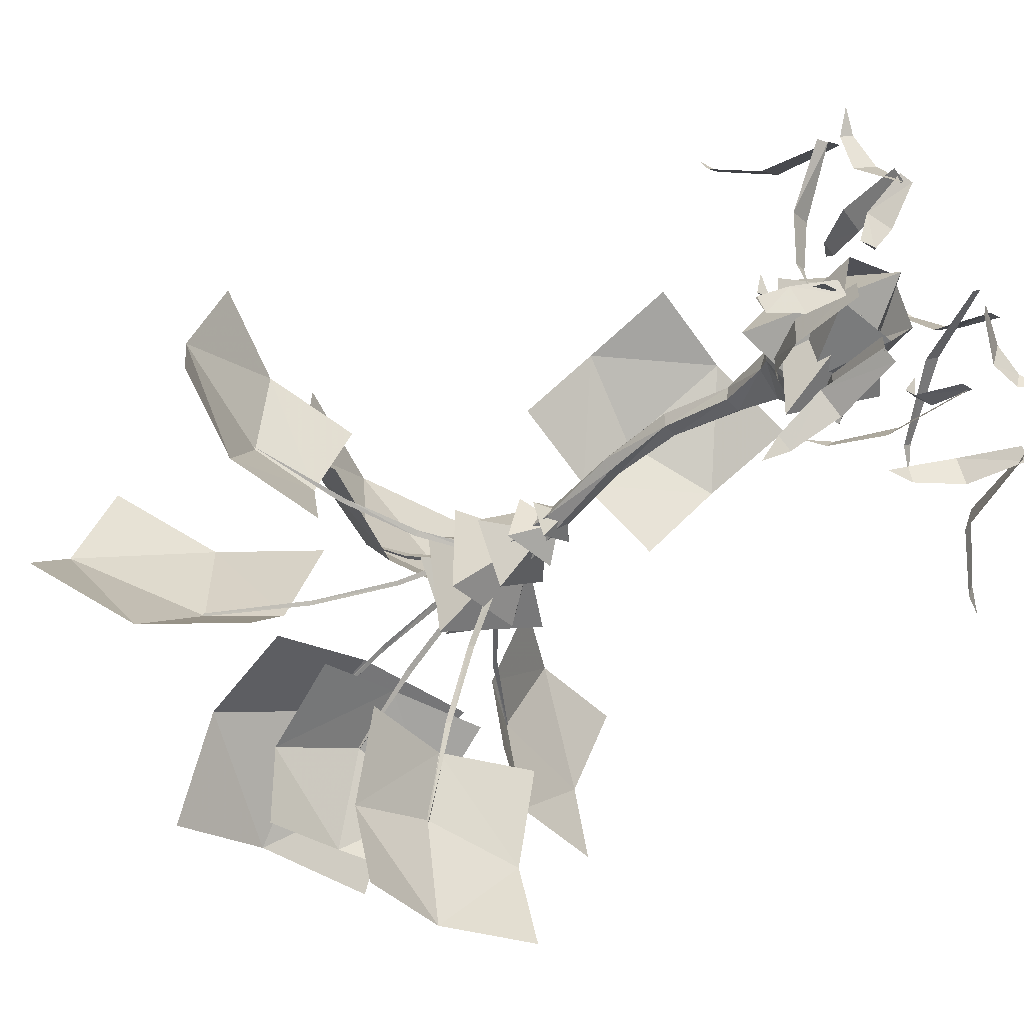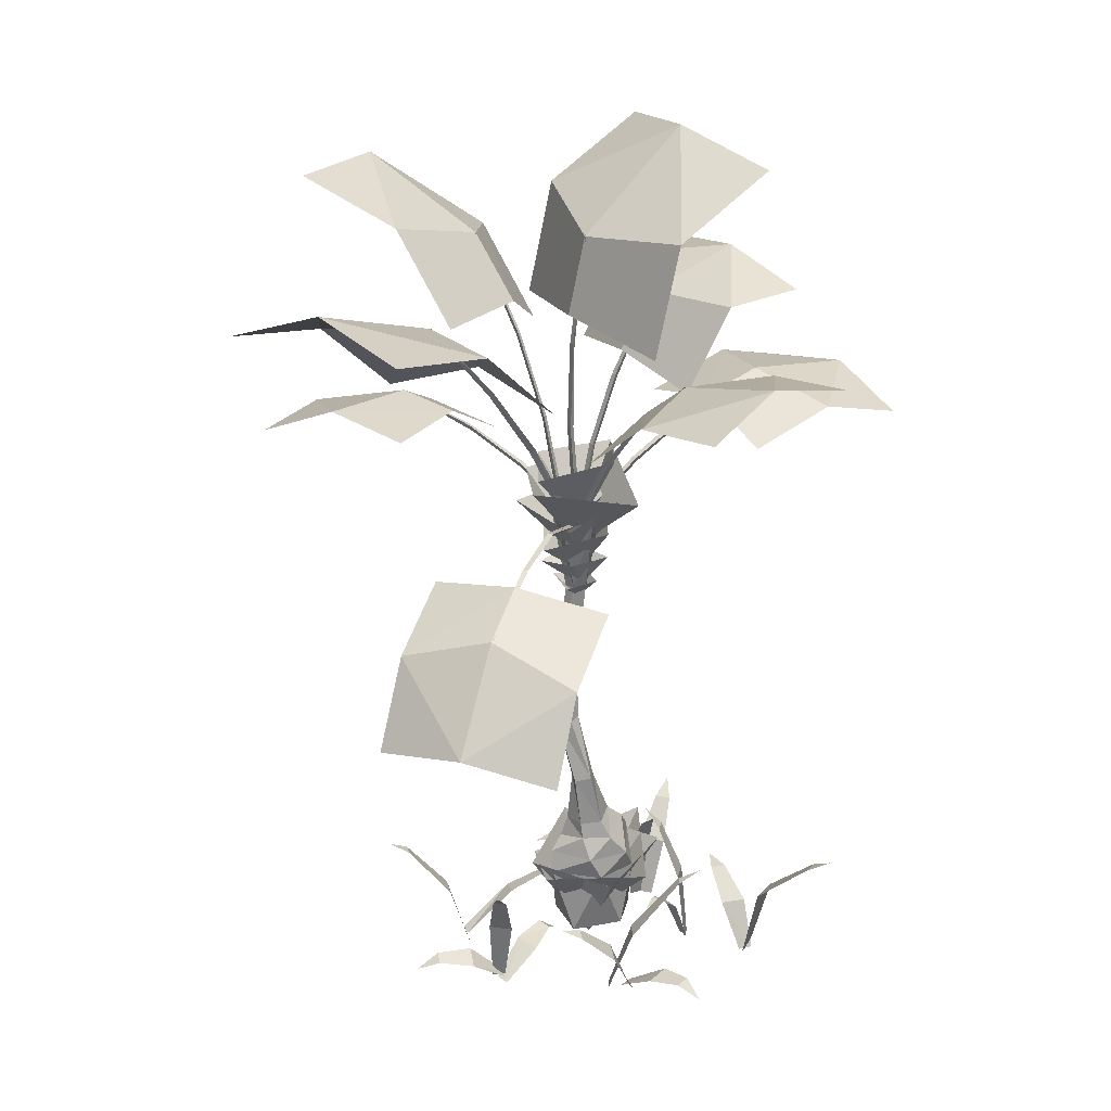
<metadata>
{"format":"obj","ext":"obj","renderer":"f3d","projection":"perspective","resolution":1024,"background":"white","views":[{"elev":-37.6,"azim":-36.9,"up":"+Z"},{"elev":28.1,"azim":56.1,"up":"+Y"}]}
</metadata>
<code>
v -0.44 0.26 0.39
v 0.29 0.42 0.72
v 0.01 -0.54 -0.09
v 0.76 0.31 -0.35
v -0.84 5.06 0.22
v 0.02 5.21 0.69
v -0.22 4.3 -0.06
v 0.56 5.03 -0.3
v -0.55 5.24 -0.71
v 0.23 4.75 0.36
v 0.11 4.94 -0.53
v -0.2 4.15 -0.04
v -0.69 4.84 -0.45
v -0.73 4.76 0.42
v -0.26 7.85 -0.14
v -0.25 7.88 -0.16
v -0.28 6.68 0.02
v -0.24 6.65 -0.01
v -0.28 5.73 0.05
v -0.24 5.72 0
v -0.24 4.63 -0.1
v -0.29 4.64 -0.04
v -0.23 7.85 -0.14
v -0.22 6.69 0.02
v -0.22 5.73 0.05
v -0.21 4.64 -0.03
v -0.23 7.06 -1
v -0.25 7.07 -1.03
v -0.22 6.21 -0.53
v -0.24 6.16 -0.56
v -0.22 5.45 -0.24
v -0.24 5.43 -0.28
v -0.21 4.67 -0.07
v -0.24 4.64 -0.12
v -0.23 5.81 -2.47
v -0.25 5.8 -2.5
v -0.22 5.5 -1.54
v -0.24 5.45 -1.53
v -0.22 5.14 -0.82
v -0.24 5.09 -0.84
v -0.21 4.68 -0.17
v -0.24 4.61 -0.19
v -1.96 7.41 0.11
v -1.99 7.43 0.14
v -1.28 6.47 0
v -1.28 6.43 0.04
v -0.79 5.64 -0.02
v -0.81 5.62 0.02
v -0.32 4.66 0.03
v -0.35 4.63 0.09
v 1.37 6.72 -0.24
v 1.4 6.73 -0.26
v 0.69 6.03 -0.12
v 0.7 5.98 -0.14
v 0.21 5.39 -0.04
v 0.24 5.35 -0.07
v -0.16 4.68 0.01
v -0.11 4.63 -0.01
v -2.67 5.41 0.66
v -2.69 5.41 0.69
v -1.76 5.25 0.34
v -1.73 5.2 0.36
v -1.03 5.01 0.11
v -1.02 4.96 0.15
v -0.33 4.66 -0.05
v -0.32 4.6 -0.01
v -0.08 7.35 1.85
v -0.06 7.36 1.88
v -0.17 6.45 1.11
v -0.14 6.4 1.12
v -0.2 5.65 0.58
v -0.16 5.61 0.61
v -0.2 4.67 0.09
v -0.15 4.63 0.13
v 1.25 4.44 2.02
v 1.27 4.42 2.03
v 0.71 4.79 1.28
v 0.7 4.75 1.24
v 0.27 4.86 0.67
v 0.28 4.81 0.64
v -0.15 4.62 0.09
v -0.15 4.56 0.05
v 0.29 -0.44 0.33
v -0.24 -0.45 0.23
v 0.06 0.29 0.47
v -0.31 0.29 0.06
v -0.02 0.53 0.43
v -0.29 0.53 0
v -0.13 0.29 -0.64
v -0 0.53 -0.61
v 0.43 0.29 -0.39
v 0.49 0.53 -0.26
v 0.47 0.29 0.07
v 0.4 0.53 0.18
v 0.47 -0.44 -0.21
v 0.17 -0.45 -0.53
v -0.38 -0.45 -0.37
v -0.26 7.05 -1
v -0.28 6.19 -0.52
v -0.28 5.45 -0.24
v -0.29 4.67 -0.07
v -0.29 4.67 -0.17
v -0.28 5.14 -0.82
v -0.28 5.5 -1.53
v -0.26 5.81 -2.46
v -1.95 7.42 0.13
v -1.25 6.47 0.04
v -0.76 5.66 0.03
v -0.28 4.68 0.09
v -0.16 4.68 -0.06
v 0.2 5.39 -0.11
v 0.67 6.02 -0.17
v 1.36 6.71 -0.27
v -2.65 5.42 0.68
v -1.73 5.26 0.38
v -1 5.02 0.17
v -0.3 4.67 0.01
v -0.12 4.68 0.07
v -0.13 5.65 0.56
v -0.12 6.45 1.09
v -0.06 7.35 1.84
v 1.27 4.45 2
v 0.75 4.79 1.24
v 0.32 4.86 0.63
v -0.09 4.62 0.04
v 0.76 -0.68 -0.87
v 0.87 -0.68 -0.88
v 0.74 -0.13 -0.64
v 0.93 -0.14 -0.67
v 0.95 0.06 -0.43
v 0.83 0.06 -0.41
v 0.91 0 -0.26
v -0.52 4.74 -0.23
v -0.31 3.79 -0.04
v -0.12 4.73 -0.3
v -0.19 3.82 -0.14
v -0.07 3.85 -0.06
v 0.12 4.85 -0.03
v -0.13 3.83 0.06
v -0.15 4.72 0.22
v -0.49 4.75 0.13
v -0.26 3.81 0.08
v 0.91 6.85 -0.22
v -0.25 7.02 0.06
v 0.91 8.04 -0.51
v -0.25 7.85 -0.14
v -0.25 8.83 -1.34
v 0.91 8.61 -1.6
v 1.38 -0.67 0.23
v 1.25 -0.68 0.21
v 1.46 -0.05 0.57
v 1.24 0 0.48
v 1.24 0.38 0.9
v 1.37 0.35 0.95
v 1.25 0.47 1.14
v -0.46 -0.68 1.29
v -0.59 -0.68 1.25
v -0.48 0.11 1.53
v -0.69 0.11 1.45
v -0.77 0.73 1.92
v -0.64 0.73 1.96
v -0.75 0.87 2.15
v 1.4 -0.68 -1.4
v 1.46 -0.68 -1.26
v 1.56 0.21 -1.55
v 1.66 0.2 -1.28
v 2.19 0.77 -1.54
v 2.13 0.77 -1.7
v 2.38 0.92 -1.71
v 0.31 -0.68 1.3
v 0.21 -0.68 1.4
v 0.42 0.03 1.27
v 0.25 0.04 1.46
v 0.48 0.55 1.55
v 0.58 0.54 1.44
v 0.66 0.72 1.6
v -0.67 -0.68 -0.56
v -0.83 -0.69 -0.58
v -0.62 -0.15 -0.37
v -0.91 -0.17 -0.4
v -0.85 0.11 -0.12
v -0.68 0.12 -0.11
v -0.79 0.11 0.14
v -0.65 -0.68 -0.43
v -0.56 -0.68 -0.56
v -1.04 -0.49 -0.58
v -0.88 -0.5 -0.81
v -1.25 -0.4 -0.93
v -1.34 -0.4 -0.79
v -1.49 -0.54 -0.99
v 1.42 -0.68 -1.24
v 1.46 -0.68 -1.39
v 1.13 -0.17 -1.19
v 1.19 -0.2 -1.47
v 0.81 0.07 -1.46
v 0.78 0.08 -1.29
v 0.54 0.09 -1.44
v 0.35 -0.68 1.3
v 0.23 -0.68 1.25
v 0.3 -0.38 1.71
v 0.08 -0.3 1.62
v -0.02 -0.27 1.99
v 0.1 -0.32 2.04
v -0.06 -0.42 2.24
v 0.28 -0.68 1.38
v 0.43 -0.68 1.35
v 0.06 -0.43 0.95
v 0.34 -0.45 0.89
v 0.15 -0.39 0.58
v -0 -0.37 0.62
v 0.01 -0.55 0.4
v -0.16 -0.68 -0.96
v -0.18 -0.68 -0.82
v -0.07 0.04 -0.98
v -0.11 0.03 -0.73
v 0.13 0.54 -0.74
v 0.15 0.54 -0.89
v 0.32 0.71 -0.78
v -0.17 -0.68 -0.94
v -0.05 -0.68 -1.04
v -0.33 -0.04 -1.06
v -0.11 -0.04 -1.25
v -0.39 0.32 -1.53
v -0.52 0.32 -1.42
v -0.61 0.45 -1.66
v 1.16 -0.68 0.14
v 1.2 -0.68 0.29
v 1.5 -0.42 -0.1
v 1.58 -0.43 0.17
v 1.84 -0.41 -0.03
v 1.79 -0.41 -0.2
v 2.04 -0.55 -0.19
v -0.74 -0.68 1.2
v -0.61 -0.68 1.23
v -0.74 -0.31 0.59
v -0.51 -0.23 0.65
v -0.47 -0.11 0.19
v -0.61 -0.16 0.16
v -0.48 -0.16 -0.05
v -0.55 -0.81 -0.66
v -0.55 -0.8 -0.5
v -0.63 -0.09 -0.73
v -0.62 -0.1 -0.45
v -0.48 0.34 -0.52
v -0.48 0.34 -0.69
v -0.3 0.49 -0.61
v 1.06 -0.68 0.37
v 1.15 -0.68 0.43
v 1.17 0.08 0.14
v 1.33 0.07 0.24
v 1.59 0.77 -0.2
v 1.5 0.77 -0.26
v 1.68 0.92 -0.43
v 0.87 -0.68 -0.85
v 0.78 -0.68 -0.95
v 0.83 0.18 -0.76
v 0.66 0.17 -0.94
v 0.51 0.78 -0.74
v 0.62 0.79 -0.63
v 0.43 0.99 -0.57
v -0.28 2.94 0.12
v -0.22 2.96 0.01
v -0.11 2.98 0.03
v -0.1 2.97 0.16
v -0.21 2.95 0.21
v -0.18 2.18 0.22
v -0.16 2.2 0.09
v -0.02 2.23 0.07
v 0.03 2.22 0.2
v -0.07 2.19 0.3
v -1.42 6.85 -0.22
v -1.42 8.04 -0.51
v -1.42 8.61 -1.6
v 0.7 6.26 -0.8
v -0.25 6.47 -0.62
v 0.7 7.11 -1.34
v -0.25 7.06 -1.01
v -0.25 7.36 -2.06
v 0.7 7.12 -2.21
v -1.21 6.26 -0.8
v -1.21 7.11 -1.34
v -1.21 7.12 -2.21
v 0.7 5.36 -1.78
v -0.25 5.64 -1.79
v 0.7 5.62 -2.75
v -0.25 5.81 -2.47
v -0.25 5.6 -3.71
v 0.7 5.32 -3.71
v -1.21 5.36 -1.78
v -1.21 5.62 -2.75
v -1.21 5.32 -3.71
v -2.14 6.17 -0.75
v -1.4 6.78 0
v -2.92 7.09 -0.58
v -1.96 7.42 0.12
v -3.21 8.09 0.69
v -3.94 7.48 -0.05
v -0.91 6.87 1.1
v -1.69 7.78 1.27
v -2.71 8.17 1.8
v 1.11 6.01 0.75
v 0.84 6.26 -0.17
v 1.85 6.67 0.63
v 1.37 6.72 -0.26
v 2.56 7.08 -0.44
v 2.83 6.83 0.48
v 0.81 6.01 -1.14
v 1.55 6.67 -1.26
v 2.53 6.83 -1.41
v -2.28 4.82 -0.36
v -2.01 5.35 0.43
v -3.22 4.93 -0.02
v -2.67 5.42 0.67
v -3.74 5.04 1.22
v -4.01 4.51 0.41
v -1.6 5.35 1.35
v -2.53 5.46 1.68
v -3.33 5.04 2.13
v -1.18 6.3 1.69
v -0.15 6.76 1.24
v -1.08 7.16 2.54
v -0.07 7.35 1.85
v 0.22 7.9 3.25
v -0.81 7.44 3.7
v 1.04 6.63 1.09
v 1.15 7.49 1.94
v 1.42 7.76 3.1
v -0 4.53 1.9
v 0.89 4.74 1.49
v 0.53 4.13 2.65
v 1.26 4.44 2.02
v 1.73 3.5 2.7
v 0.84 3.29 3.11
v 1.57 4.52 0.79
v 2.1 4.11 1.54
v 2.41 3.27 1.99
v -0.01 0.93 0.22
v 0.01 1.49 0.17
v 0.22 0.94 0.19
v 0.16 1.5 0.23
v 0.34 0.97 -0.01
v 0.26 1.55 0.08
v 0.14 1.51 -0.03
v 0.15 0.99 -0.23
v -0.08 0.95 -0.03
v -0 1.5 0.03
v -0.04 0.69 0.29
v -0.16 0.78 -0.08
v 0.15 0.8 -0.43
v 0.43 0.77 -0.08
v 0.26 0.77 0.19
v -0.16 4.39 0.44
v -0.73 4.38 0.06
v -0.18 4.01 -0.05
v -0.37 4.49 -0.52
v 0.22 4.58 -0.15
v -0.41 4.12 0.31
v 0.06 4.23 0.21
v -0.15 3.84 -0.04
v -0.02 4.15 -0.32
v -0.55 4.13 -0.2
v 0.06 3.95 -0.11
v -0.03 3.9 0.22
v -0.18 3.68 -0.04
v -0.41 3.91 0.14
v -0.3 3.89 -0.23
v -0.28 0.46 -0.98
v -0.12 0.38 0.63
v 0.75 0.35 0.13
v -0 -0.81 -0.08
v -0.67 0.53 -0.19
v 0.28 0.38 -0.87
v -0.15 5.25 0.52
v -0.81 5.23 0.08
v -0.17 4.59 -0.06
v -0.39 5.36 -0.6
v 0.29 5.47 -0.17
o Node 0
f 3 2 1
f 4 2 3
f 4 4 3
f 5 4 4
f 5 5 4
f 6 5 5
f 7 6 5
f 8 6 7
f 8 8 7
f 5 8 8
f 5 5 8
f 7 5 5
f 9 7 5
f 8 7 9
f 8 8 9
f 10 8 8
f 10 10 8
f 11 10 10
f 12 11 10
f 13 11 12
f 14 13 12
f 14 13 14
f 15 14 14
f 15 14 15
f 16 15 15
f 17 15 16
f 18 17 16
f 19 17 18
f 20 19 18
f 19 19 20
f 21 19 20
f 22 19 21
f 22 22 21
f 23 22 22
f 23 23 22
f 16 23 23
f 24 16 23
f 18 16 24
f 25 18 24
f 20 18 25
f 26 20 25
f 21 20 26
f 21 21 26
f 27 21 21
f 27 27 21
f 28 27 27
f 29 28 27
f 30 28 29
f 31 30 29
f 32 30 31
f 33 32 31
f 34 32 33
f 34 34 33
f 35 34 34
f 35 35 34
f 36 35 35
f 37 36 35
f 38 36 37
f 39 38 37
f 40 38 39
f 41 40 39
f 42 40 41
f 42 42 41
f 43 42 42
f 43 43 42
f 44 43 43
f 45 44 43
f 46 44 45
f 47 46 45
f 48 46 47
f 49 48 47
f 50 48 49
f 50 50 49
f 51 50 50
f 51 51 50
f 52 51 51
f 53 52 51
f 54 52 53
f 55 54 53
f 56 54 55
f 57 56 55
f 58 56 57
f 58 58 57
f 59 58 58
f 59 59 58
f 60 59 59
f 61 60 59
f 62 60 61
f 63 62 61
f 64 62 63
f 65 64 63
f 66 64 65
f 66 66 65
f 67 66 66
f 67 67 66
f 68 67 67
f 69 68 67
f 70 68 69
f 71 70 69
f 72 70 71
f 73 72 71
f 74 72 73
f 74 74 73
f 75 74 74
f 75 75 74
f 76 75 75
f 77 76 75
f 78 76 77
f 79 78 77
f 80 78 79
f 81 80 79
f 82 80 81
f 82 82 81
f 83 82 82
f 83 83 82
f 84 83 83
f 85 84 83
f 86 84 85
f 87 86 85
f 86 86 87
f 88 86 87
f 89 86 88
f 90 89 88
f 91 89 90
f 92 91 90
f 93 91 92
f 94 93 92
f 85 93 94
f 87 85 94
f 87 85 87
f 85 87 87
f 85 87 85
f 83 85 85
f 93 85 83
f 95 93 83
f 91 93 95
f 96 91 95
f 89 91 96
f 97 89 96
f 86 89 97
f 84 86 97
f 84 86 84
f 98 84 84
f 98 84 98
f 28 98 98
f 99 98 28
f 30 99 28
f 100 99 30
f 32 100 30
f 100 100 32
f 34 100 32
f 101 100 34
f 101 101 34
f 102 101 101
f 102 102 101
f 42 102 102
f 103 42 102
f 40 42 103
f 103 40 103
f 38 40 103
f 104 38 103
f 36 38 104
f 105 36 104
f 105 36 105
f 106 105 105
f 106 105 106
f 44 106 106
f 107 106 44
f 46 107 44
f 108 107 46
f 48 108 46
f 108 108 48
f 50 108 48
f 109 108 50
f 109 109 50
f 110 109 109
f 110 110 109
f 58 110 110
f 111 58 110
f 56 58 111
f 111 56 111
f 54 56 111
f 112 54 111
f 52 54 112
f 113 52 112
f 113 52 113
f 114 113 113
f 114 113 114
f 60 114 114
f 115 114 60
f 62 115 60
f 116 115 62
f 64 116 62
f 116 116 64
f 66 116 64
f 117 116 66
f 117 117 66
f 118 117 117
f 118 118 117
f 74 118 118
f 119 74 118
f 72 74 119
f 119 72 119
f 70 72 119
f 120 70 119
f 68 70 120
f 121 68 120
f 121 68 121
f 122 121 121
f 122 121 122
f 76 122 122
f 123 122 76
f 78 123 76
f 124 123 78
f 80 124 78
f 124 124 80
f 82 124 80
f 125 124 82
f 125 125 82
f 126 125 125
f 126 126 125
f 127 126 126
f 128 127 126
f 129 127 128
f 128 129 128
f 130 129 128
f 131 130 128
f 132 130 131
f 132 132 131
f 133 132 132
f 133 133 132
f 134 133 133
f 135 134 133
f 136 134 135
f 135 136 135
f 137 136 135
f 138 137 135
f 139 137 138
f 140 139 138
f 139 139 140
f 141 139 140
f 142 139 141
f 133 142 141
f 134 142 133
f 134 134 133
f 143 134 134
f 143 143 134
f 144 143 143
f 145 144 143
f 146 144 145
f 145 146 145
f 147 146 145
f 148 147 145
f 148 147 148
f 149 148 148
f 149 148 149
f 150 149 149
f 151 149 150
f 152 151 150
f 151 151 152
f 153 151 152
f 154 151 153
f 155 154 153
f 155 154 155
f 156 155 155
f 156 155 156
f 157 156 156
f 158 156 157
f 159 158 157
f 158 158 159
f 160 158 159
f 161 158 160
f 162 161 160
f 162 161 162
f 163 162 162
f 163 162 163
f 164 163 163
f 165 163 164
f 166 165 164
f 165 165 166
f 167 165 166
f 168 165 167
f 169 168 167
f 169 168 169
f 170 169 169
f 170 169 170
f 171 170 170
f 172 170 171
f 173 172 171
f 172 172 173
f 174 172 173
f 175 172 174
f 176 175 174
f 176 175 176
f 177 176 176
f 177 176 177
f 178 177 177
f 179 177 178
f 180 179 178
f 179 179 180
f 181 179 180
f 182 179 181
f 183 182 181
f 183 182 183
f 184 183 183
f 184 183 184
f 185 184 184
f 186 184 185
f 187 186 185
f 186 186 187
f 188 186 187
f 189 186 188
f 190 189 188
f 190 189 190
f 191 190 190
f 191 190 191
f 192 191 191
f 193 191 192
f 194 193 192
f 193 193 194
f 195 193 194
f 196 193 195
f 197 196 195
f 197 196 197
f 198 197 197
f 198 197 198
f 199 198 198
f 200 198 199
f 201 200 199
f 200 200 201
f 202 200 201
f 203 200 202
f 204 203 202
f 204 203 204
f 205 204 204
f 205 204 205
f 206 205 205
f 207 205 206
f 208 207 206
f 207 207 208
f 209 207 208
f 210 207 209
f 211 210 209
f 211 210 211
f 212 211 211
f 212 211 212
f 213 212 212
f 214 212 213
f 215 214 213
f 214 214 215
f 216 214 215
f 217 214 216
f 218 217 216
f 218 217 218
f 219 218 218
f 219 218 219
f 220 219 219
f 221 219 220
f 222 221 220
f 221 221 222
f 223 221 222
f 224 221 223
f 225 224 223
f 225 224 225
f 226 225 225
f 226 225 226
f 227 226 226
f 228 226 227
f 229 228 227
f 228 228 229
f 230 228 229
f 231 228 230
f 232 231 230
f 232 231 232
f 233 232 232
f 233 232 233
f 234 233 233
f 235 233 234
f 236 235 234
f 235 235 236
f 237 235 236
f 238 235 237
f 239 238 237
f 239 238 239
f 240 239 239
f 240 239 240
f 241 240 240
f 242 240 241
f 243 242 241
f 242 242 243
f 244 242 243
f 245 242 244
f 246 245 244
f 246 245 246
f 247 246 246
f 247 246 247
f 248 247 247
f 249 247 248
f 250 249 248
f 249 249 250
f 251 249 250
f 252 249 251
f 253 252 251
f 253 252 253
f 254 253 253
f 254 253 254
f 255 254 254
f 256 254 255
f 257 256 255
f 256 256 257
f 258 256 257
f 259 256 258
f 260 259 258
f 260 259 260
f 261 260 260
f 261 260 261
f 134 261 261
f 262 261 134
f 136 262 134
f 262 262 136
f 137 262 136
f 263 262 137
f 139 263 137
f 264 263 139
f 139 264 139
f 265 264 139
f 142 265 139
f 261 265 142
f 134 261 142
f 134 261 134
f 266 134 134
f 266 134 266
f 261 266 266
f 267 266 261
f 262 267 261
f 267 267 262
f 263 267 262
f 268 267 263
f 264 268 263
f 269 268 264
f 264 269 264
f 270 269 264
f 265 270 264
f 266 270 265
f 261 266 265
f 261 266 261
f 271 261 261
f 271 261 271
f 144 271 271
f 272 271 144
f 146 272 144
f 272 272 146
f 147 272 146
f 273 272 147
f 273 273 147
f 274 273 273
f 274 274 273
f 275 274 274
f 276 275 274
f 277 275 276
f 276 277 276
f 278 277 276
f 279 278 276
f 279 278 279
f 280 279 279
f 280 279 280
f 275 280 280
f 281 280 275
f 277 281 275
f 281 281 277
f 278 281 277
f 282 281 278
f 282 282 278
f 283 282 282
f 283 283 282
f 284 283 283
f 285 284 283
f 286 284 285
f 285 286 285
f 287 286 285
f 288 287 285
f 288 287 288
f 289 288 288
f 289 288 289
f 284 289 289
f 290 289 284
f 286 290 284
f 290 290 286
f 287 290 286
f 291 290 287
f 291 291 287
f 292 291 291
f 292 292 291
f 293 292 292
f 294 293 292
f 295 293 294
f 294 295 294
f 296 295 294
f 297 296 294
f 297 296 297
f 298 297 297
f 298 297 298
f 293 298 298
f 299 298 293
f 295 299 293
f 299 299 295
f 296 299 295
f 300 299 296
f 300 300 296
f 301 300 300
f 301 301 300
f 302 301 301
f 303 302 301
f 304 302 303
f 303 304 303
f 305 304 303
f 306 305 303
f 306 305 306
f 307 306 306
f 307 306 307
f 302 307 307
f 308 307 302
f 304 308 302
f 308 308 304
f 305 308 304
f 309 308 305
f 309 309 305
f 310 309 309
f 310 310 309
f 311 310 310
f 312 311 310
f 313 311 312
f 312 313 312
f 314 313 312
f 315 314 312
f 315 314 315
f 316 315 315
f 316 315 316
f 311 316 316
f 317 316 311
f 313 317 311
f 317 317 313
f 314 317 313
f 318 317 314
f 318 318 314
f 319 318 318
f 319 319 318
f 320 319 319
f 321 320 319
f 322 320 321
f 321 322 321
f 323 322 321
f 324 323 321
f 324 323 324
f 325 324 324
f 325 324 325
f 320 325 325
f 326 325 320
f 322 326 320
f 326 326 322
f 323 326 322
f 327 326 323
f 327 327 323
f 328 327 327
f 328 328 327
f 329 328 328
f 330 329 328
f 331 329 330
f 330 331 330
f 332 331 330
f 333 332 330
f 333 332 333
f 334 333 333
f 334 333 334
f 329 334 334
f 335 334 329
f 331 335 329
f 335 335 331
f 332 335 331
f 336 335 332
f 336 336 332
f 337 336 336
f 337 337 336
f 338 337 337
f 339 338 337
f 340 338 339
f 341 340 339
f 342 340 341
f 341 342 341
f 343 342 341
f 344 343 341
f 343 343 344
f 345 343 344
f 346 343 345
f 345 346 345
f 338 346 345
f 337 338 345
f 337 338 337
f 266 337 337
f 266 337 266
f 338 266 266
f 270 266 338
f 340 270 338
f 270 270 340
f 342 270 340
f 269 270 342
f 342 269 342
f 268 269 342
f 343 268 342
f 268 268 343
f 346 268 343
f 267 268 346
f 338 267 346
f 266 267 338
f 266 266 338
f 15 266 266
f 15 15 266
f 23 15 15
f 17 23 15
f 24 23 17
f 17 24 17
f 25 24 17
f 19 25 17
f 25 25 19
f 22 25 19
f 26 25 22
f 26 26 22
f 98 26 26
f 98 98 26
f 27 98 98
f 99 27 98
f 29 27 99
f 99 29 99
f 31 29 99
f 100 31 99
f 31 31 100
f 101 31 100
f 33 31 101
f 33 33 101
f 105 33 33
f 105 105 33
f 35 105 105
f 104 35 105
f 37 35 104
f 104 37 104
f 39 37 104
f 103 39 104
f 39 39 103
f 102 39 103
f 41 39 102
f 41 41 102
f 106 41 41
f 106 106 41
f 43 106 106
f 107 43 106
f 45 43 107
f 107 45 107
f 47 45 107
f 108 47 107
f 47 47 108
f 109 47 108
f 49 47 109
f 49 49 109
f 113 49 49
f 113 113 49
f 51 113 113
f 112 51 113
f 53 51 112
f 112 53 112
f 55 53 112
f 111 55 112
f 55 55 111
f 110 55 111
f 57 55 110
f 57 57 110
f 114 57 57
f 114 114 57
f 59 114 114
f 115 59 114
f 61 59 115
f 115 61 115
f 63 61 115
f 116 63 115
f 63 63 116
f 117 63 116
f 65 63 117
f 65 65 117
f 121 65 65
f 121 121 65
f 67 121 121
f 120 67 121
f 69 67 120
f 120 69 120
f 71 69 120
f 119 71 120
f 71 71 119
f 118 71 119
f 73 71 118
f 73 73 118
f 122 73 73
f 122 122 73
f 75 122 122
f 123 75 122
f 77 75 123
f 123 77 123
f 79 77 123
f 124 79 123
f 79 79 124
f 125 79 124
f 81 79 125
f 81 81 125
f 87 81 81
f 87 87 81
f 88 87 87
f 347 88 87
f 348 88 347
f 337 348 347
f 348 348 337
f 345 348 337
f 348 348 345
f 344 348 345
f 348 348 344
f 349 348 344
f 348 348 349
f 90 348 349
f 88 348 90
f 88 88 90
f 90 88 88
f 90 90 88
f 92 90 90
f 349 92 90
f 350 92 349
f 344 350 349
f 350 350 344
f 341 350 344
f 351 350 341
f 339 351 341
f 351 351 339
f 337 351 339
f 351 351 337
f 347 351 337
f 351 351 347
f 87 351 347
f 351 351 87
f 94 351 87
f 350 351 94
f 92 350 94
f 92 350 92
f 352 92 92
f 352 92 352
f 353 352 352
f 354 352 353
f 355 354 353
f 354 354 355
f 356 354 355
f 352 354 356
f 352 352 356
f 357 352 352
f 357 357 352
f 358 357 357
f 359 358 357
f 360 358 359
f 359 360 359
f 361 360 359
f 357 361 359
f 357 361 357
f 362 357 357
f 362 357 362
f 363 362 362
f 364 362 363
f 365 364 363
f 364 364 365
f 366 364 365
f 362 364 366
f 362 362 366
f 3 362 362
f 3 3 362
f 367 3 3
f 1 367 3
f 1 367 1
f 367 1 1
f 367 1 367
f 4 367 367
f 3 367 4
f 3 3 4
f 368 3 3
f 368 368 3
f 369 368 368
f 370 369 368
f 370 369 370
f 371 370 370
f 371 370 371
f 370 371 371
f 368 371 370
f 368 368 370
f 372 368 368
f 372 372 368
f 371 372 372
f 370 371 372
f 370 371 370
f 369 370 370
f 369 370 369
f 370 369 369
f 372 369 370
f 372 372 370
f 12 372 372
f 12 12 372
f 14 12 12
f 10 14 12
f 10 14 10
f 373 10 10
f 373 10 373
f 374 373 373
f 375 373 374
f 375 375 374
f 375 375 375
f 375 375 375
f 376 375 375
f 374 376 375
f 374 376 374
f 376 374 374
f 376 374 376
f 377 376 376
f 375 376 377
f 375 375 377
f 375 375 375
f 375 375 375
f 373 375 375
f 377 373 375

</code>
